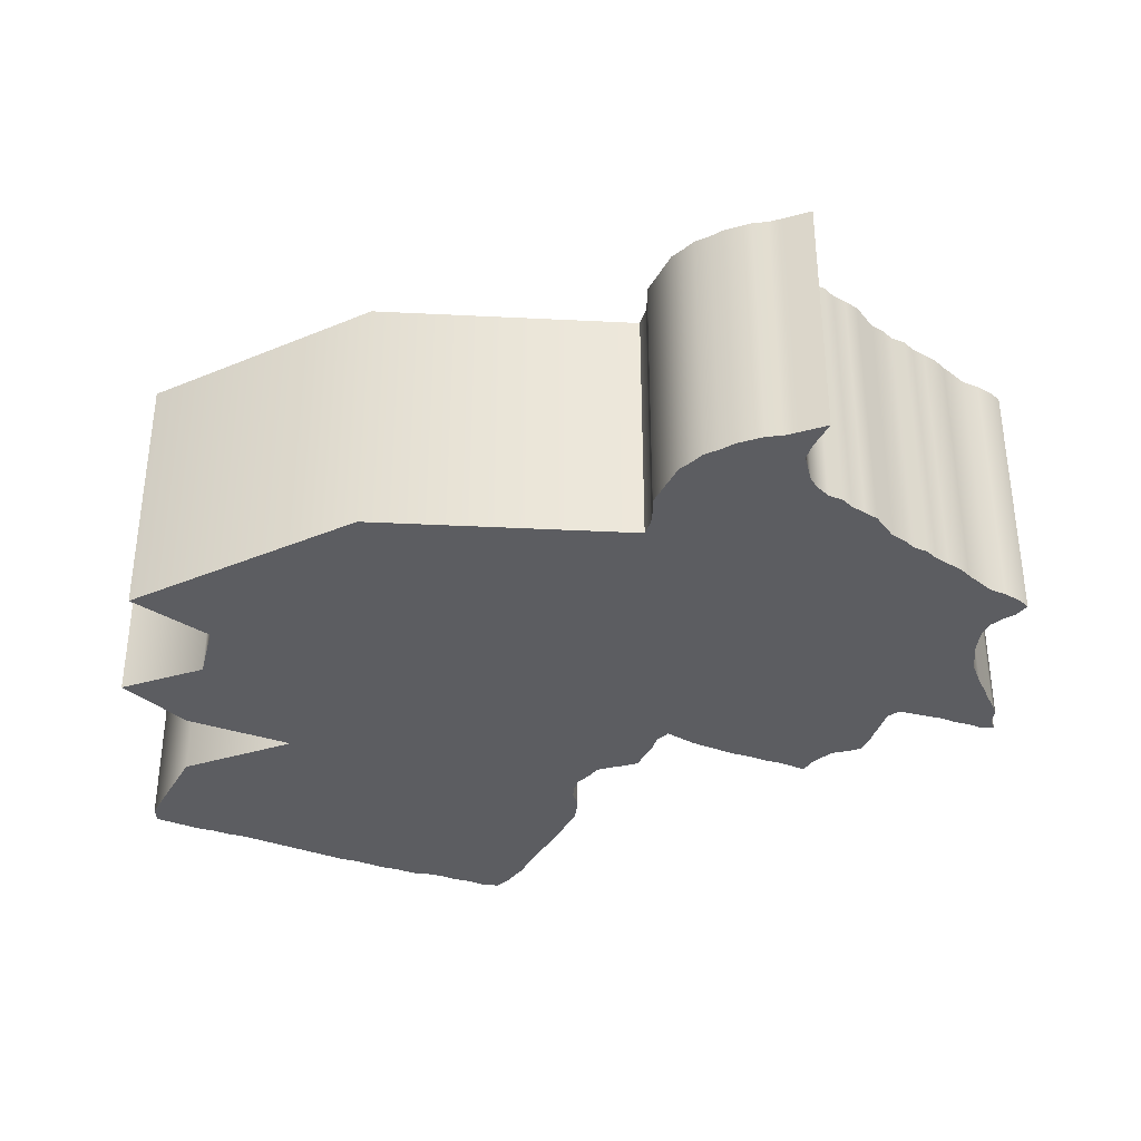
<metadata>
{"format":"obj","ext":"obj","renderer":"f3d","projection":"perspective","resolution":1024,"background":"white","views":[{"elev":-36.6,"azim":-25.6,"up":"+Z"}]}
</metadata>
<code>
v -0.01102 0.08884 0.2641
v -0.00745 0.08982 0.2641
v -0.01053 0.08982 0.2641
v -0.006316 0.08966 0.2641
v -0.004208 0.08949 0.2641
v -0.005342 0.08966 0.2641
v 0.004226 0.08933 0.2641
v 0.003251 0.08949 0.2641
v 0.007468 0.08917 0.2641
v 0.006334 0.08933 0.2641
v 0.009577 0.08884 0.2641
v 0.008608 0.08917 0.2641
v 0.01072 0.08868 0.2641
v 0.01283 0.08852 0.2641
v 0.01169 0.08868 0.2641
v 0.01493 0.0882 0.2641
v 0.01396 0.08852 0.2641
v 0.01542 0.08641 0.2641
v 0.01525 0.08738 0.2641
v 0.01558 0.0822 0.2641
v 0.01558 0.08544 0.2641
v 0.01574 0.07685 0.2641
v 0.01574 0.08106 0.2641
v 0.01509 0.07506 0.2641
v 0.01542 0.07587 0.2641
v 0.01396 0.07263 0.2641
v 0.01444 0.07068 0.2641
v 0.01428 0.07166 0.2641
v 0.01509 0.07003 0.2641
v 0.01655 0.06874 0.2641
v 0.0159 0.06938 0.2641
v 0.01655 0.06663 0.2641
v 0.01444 0.07068 0.2641
v 0.01639 0.06549 0.2641
v 0.01672 0.06452 0.2641
v 0.01882 0.06485 0.2641
v 0.01769 0.06468 0.2641
v 0.0219 0.06485 0.2641
v 0.02304 0.06468 0.2641
v 0.02514 0.06452 0.2641
v 0.02418 0.06468 0.2641
v 0.02709 0.06355 0.2641
v 0.02709 0.06452 0.2641
v 0.02742 0.06274 0.2641
v 0.02774 0.06192 0.2641
v 0.0292 0.06063 0.2641
v 0.02855 0.06128 0.2641
v 0.0292 0.0595 0.2641
v 0.02904 0.05852 0.2641
v 0.02871 0.05641 0.2641
v 0.02888 0.05739 0.2641
v 0.03018 0.05544 0.2641
v 0.03212 0.05511 0.2641
v 0.03115 0.05528 0.2641
v 0.03407 0.05495 0.2641
v 0.03309 0.05511 0.2641
v 0.03585 0.05463 0.2641
v 0.03504 0.05495 0.2641
v 0.0352 0.05398 0.2641
v 0.03423 0.05235 0.2641
v 0.03488 0.053 0.2641
v 0.03342 0.05171 0.2641
v 0.03196 0.05041 0.2641
v 0.03277 0.05106 0.2641
v 0.03066 0.04911 0.2641
v 0.02969 0.04749 0.2641
v 0.03018 0.0483 0.2641
v 0.02936 0.04393 0.2641
v 0.03001 0.04214 0.2641
v 0.02985 0.04311 0.2641
v 0.02904 0.04474 0.2641
v 0.0292 0.04182 0.2641
v 0.02807 0.04165 0.2641
v 0.02904 0.04571 0.2641
v 0.02499 0.041 0.2641
v 0.0232 0.04052 0.2641
v 0.02418 0.04068 0.2641
v 0.02693 0.04165 0.2641
v 0.02223 0.04035 0.2641
v 0.02044 0.04004 0.2641
v 0.02142 0.04004 0.2641
v 0.02044 0.04004 0.2641
v 0.01866 0.03954 0.2641
v 0.01963 0.03971 0.2641
v 0.01607 0.03841 0.2641
v 0.01704 0.03857 0.2641
v 0.01509 0.03825 0.2641
v 0.01331 0.03793 0.2641
v 0.01428 0.03793 0.2641
v 0.01023 0.03435 0.2641
v 0.009577 0.03306 0.2641
v 0.01023 0.03241 0.2641
v 0.01039 0.03549 0.2641
v 0.008933 0.03371 0.2641
v 0.01104 0.0363 0.2641
v 0.008283 0.03435 0.2641
v 0.006825 0.03549 0.2641
v 0.007468 0.03484 0.2641
v 0.006175 0.03614 0.2641
v 0.005685 0.03695 0.2641
v 0.004716 0.03874 0.2641
v 0.005041 0.03776 0.2641
v 0.004391 0.03954 0.2641
v 0.004876 0.04376 0.2641
v 0.004391 0.04279 0.2641
v 0.00536 0.04571 0.2641
v -0.0201 0.06549 0.2641
v -0.01037 0.05203 0.2641
v -0.01442 0.06679 0.2641
v -0.01361 0.07068 0.2641
v -0.01264 0.07685 0.2641
v -0.01767 0.0749 0.2641
v -0.005501 0.07652 0.2641
v -0.01085 0.08236 0.2641
v 0.01444 0.07441 0.2641
v 0.0292 0.0556 0.2641
v 0.02936 0.04668 0.2641
v 0.01169 0.03711 0.2641
v 0.0125 0.0376 0.2641
v 0.006175 0.03614 0.2641
v 0.0052 0.04457 0.2641
v 0.00536 0.04571 0.2641
v -0.01264 0.07685 0.2641
v 0.0292 0.0556 0.2641
v 0.03423 0.05235 0.2641
v 0.0125 0.0376 0.2641
v 0.03066 0.04911 0.2641
v 0.02044 0.04004 0.2641
v 0.01412 0.0736 0.2641
v 0.0052 0.04457 0.2641
v 0.01412 0.0736 0.2641
v -0.01053 0.08982 0.2473
v -0.00745 0.08982 0.2473
v -0.01102 0.08884 0.2473
v -0.005342 0.08966 0.2473
v -0.004208 0.08949 0.2473
v -0.006316 0.08966 0.2473
v 0.003251 0.08949 0.2473
v 0.004226 0.08933 0.2473
v -0.004208 0.08949 0.2473
v 0.006334 0.08933 0.2473
v 0.007468 0.08917 0.2473
v 0.008608 0.08917 0.2473
v 0.009577 0.08884 0.2473
v 0.01169 0.08868 0.2473
v 0.01283 0.08852 0.2473
v 0.01072 0.08868 0.2473
v 0.01396 0.08852 0.2473
v 0.01493 0.0882 0.2473
v 0.01525 0.08738 0.2473
v 0.01542 0.08641 0.2473
v 0.01558 0.08544 0.2473
v 0.01558 0.0822 0.2473
v 0.01574 0.08106 0.2473
v 0.01574 0.07685 0.2473
v 0.01542 0.07587 0.2473
v 0.01509 0.07506 0.2473
v 0.01428 0.07166 0.2473
v 0.01444 0.07068 0.2473
v 0.01396 0.07263 0.2473
v 0.0159 0.06938 0.2473
v 0.01655 0.06874 0.2473
v 0.01509 0.07003 0.2473
v 0.01655 0.06663 0.2473
v 0.01639 0.06549 0.2473
v 0.01769 0.06468 0.2473
v 0.01882 0.06485 0.2473
v 0.01672 0.06452 0.2473
v 0.0219 0.06485 0.2473
v 0.02418 0.06468 0.2473
v 0.02514 0.06452 0.2473
v 0.02304 0.06468 0.2473
v 0.02709 0.06452 0.2473
v 0.02709 0.06355 0.2473
v 0.02742 0.06274 0.2473
v 0.02855 0.06128 0.2473
v 0.0292 0.06063 0.2473
v 0.02774 0.06192 0.2473
v 0.0292 0.0595 0.2473
v 0.02888 0.05739 0.2473
v 0.02871 0.05641 0.2473
v 0.02904 0.05852 0.2473
v 0.03115 0.05528 0.2473
v 0.03212 0.05511 0.2473
v 0.03018 0.05544 0.2473
v 0.03309 0.05511 0.2473
v 0.03407 0.05495 0.2473
v 0.03504 0.05495 0.2473
v 0.03585 0.05463 0.2473
v 0.0352 0.05398 0.2473
v 0.03488 0.053 0.2473
v 0.03423 0.05235 0.2473
v 0.03277 0.05106 0.2473
v 0.03196 0.05041 0.2473
v 0.03342 0.05171 0.2473
v 0.03018 0.0483 0.2473
v 0.02969 0.04749 0.2473
v 0.03066 0.04911 0.2473
v 0.02985 0.04311 0.2473
v 0.03001 0.04214 0.2473
v 0.02936 0.04393 0.2473
v 0.02904 0.04474 0.2473
v 0.0292 0.04182 0.2473
v 0.02807 0.04165 0.2473
v 0.02904 0.04571 0.2473
v 0.02418 0.04068 0.2473
v 0.0232 0.04052 0.2473
v 0.02499 0.041 0.2473
v 0.02693 0.04165 0.2473
v 0.02142 0.04004 0.2473
v 0.02044 0.04004 0.2473
v 0.02223 0.04035 0.2473
v 0.01963 0.03971 0.2473
v 0.01866 0.03954 0.2473
v 0.01704 0.03857 0.2473
v 0.01607 0.03841 0.2473
v 0.01866 0.03954 0.2473
v 0.01509 0.03825 0.2473
v 0.01428 0.03793 0.2473
v 0.01331 0.03793 0.2473
v 0.01023 0.03241 0.2473
v 0.009577 0.03306 0.2473
v 0.01023 0.03435 0.2473
v 0.01039 0.03549 0.2473
v 0.008933 0.03371 0.2473
v 0.01104 0.0363 0.2473
v 0.007468 0.03484 0.2473
v 0.006825 0.03549 0.2473
v 0.008283 0.03435 0.2473
v 0.006175 0.03614 0.2473
v 0.005041 0.03776 0.2473
v 0.004716 0.03874 0.2473
v 0.005685 0.03695 0.2473
v 0.004391 0.03954 0.2473
v 0.004391 0.04279 0.2473
v 0.004876 0.04376 0.2473
v -0.01037 0.05203 0.2473
v -0.0201 0.06549 0.2473
v 0.00536 0.04571 0.2473
v -0.01442 0.06679 0.2473
v -0.01361 0.07068 0.2473
v -0.01767 0.0749 0.2473
v -0.01264 0.07685 0.2473
v -0.01085 0.08236 0.2473
v -0.005501 0.07652 0.2473
v 0.01444 0.07441 0.2473
v 0.0292 0.0556 0.2473
v 0.02936 0.04668 0.2473
v 0.01169 0.03711 0.2473
v 0.0125 0.0376 0.2473
v 0.0052 0.04457 0.2473
v 0.01412 0.0736 0.2473
v 0.01412 0.0736 0.2473
v 0.01396 0.07263 0.2473
v -0.01053 0.08982 0.2641
v -0.00745 0.08982 0.2473
v -0.01053 0.08982 0.2473
v -0.00745 0.08982 0.2641
v -0.006316 0.08966 0.2473
v -0.006316 0.08966 0.2641
v -0.005342 0.08966 0.2473
v -0.005342 0.08966 0.2641
v -0.004208 0.08949 0.2473
v -0.004208 0.08949 0.2641
v 0.003251 0.08949 0.2473
v 0.003251 0.08949 0.2641
v 0.004226 0.08933 0.2473
v 0.004226 0.08933 0.2641
v 0.006334 0.08933 0.2473
v 0.006334 0.08933 0.2641
v 0.007468 0.08917 0.2473
v 0.007468 0.08917 0.2641
v 0.008608 0.08917 0.2473
v 0.008608 0.08917 0.2641
v 0.009577 0.08884 0.2473
v 0.009577 0.08884 0.2641
v 0.01072 0.08868 0.2473
v 0.01072 0.08868 0.2641
v 0.01169 0.08868 0.2473
v 0.01169 0.08868 0.2641
v 0.01283 0.08852 0.2473
v 0.01283 0.08852 0.2641
v 0.01396 0.08852 0.2473
v 0.01396 0.08852 0.2641
v 0.01493 0.0882 0.2473
v 0.01493 0.0882 0.2641
v 0.01493 0.0882 0.2641
v 0.01525 0.08738 0.2473
v 0.01493 0.0882 0.2473
v 0.01525 0.08738 0.2641
v 0.01542 0.08641 0.2473
v 0.01542 0.08641 0.2641
v 0.01558 0.08544 0.2473
v 0.01558 0.08544 0.2641
v 0.01558 0.0822 0.2473
v 0.01558 0.0822 0.2641
v 0.01574 0.08106 0.2473
v 0.01574 0.08106 0.2641
v 0.01574 0.07685 0.2473
v 0.01574 0.07685 0.2641
v 0.01542 0.07587 0.2473
v 0.01542 0.07587 0.2641
v 0.01509 0.07506 0.2473
v 0.01509 0.07506 0.2641
v 0.01444 0.07441 0.2473
v 0.01444 0.07441 0.2641
v 0.01412 0.0736 0.2473
v 0.01412 0.0736 0.2641
v 0.01396 0.07263 0.2473
v 0.01396 0.07263 0.2641
v 0.01428 0.07166 0.2473
v 0.01428 0.07166 0.2641
v 0.01444 0.07068 0.2473
v 0.01444 0.07068 0.2641
v 0.01509 0.07003 0.2473
v 0.01509 0.07003 0.2641
v 0.0159 0.06938 0.2473
v 0.0159 0.06938 0.2641
v 0.01655 0.06874 0.2473
v 0.01655 0.06874 0.2641
v 0.01655 0.06663 0.2473
v 0.01655 0.06663 0.2641
v 0.01639 0.06549 0.2473
v 0.01639 0.06549 0.2641
v 0.01672 0.06452 0.2473
v 0.01672 0.06452 0.2641
v 0.01672 0.06452 0.2641
v 0.01769 0.06468 0.2473
v 0.01672 0.06452 0.2473
v 0.01769 0.06468 0.2641
v 0.01882 0.06485 0.2473
v 0.01882 0.06485 0.2641
v 0.0219 0.06485 0.2473
v 0.0219 0.06485 0.2641
v 0.02304 0.06468 0.2473
v 0.02304 0.06468 0.2641
v 0.02418 0.06468 0.2473
v 0.02418 0.06468 0.2641
v 0.02514 0.06452 0.2473
v 0.02514 0.06452 0.2641
v 0.02709 0.06452 0.2473
v 0.02709 0.06452 0.2641
v 0.02709 0.06452 0.2641
v 0.02709 0.06355 0.2473
v 0.02709 0.06452 0.2473
v 0.02709 0.06355 0.2641
v 0.02742 0.06274 0.2473
v 0.02742 0.06274 0.2641
v 0.02774 0.06192 0.2473
v 0.02774 0.06192 0.2641
v 0.02855 0.06128 0.2473
v 0.02855 0.06128 0.2641
v 0.0292 0.06063 0.2473
v 0.0292 0.06063 0.2641
v 0.0292 0.0595 0.2473
v 0.0292 0.0595 0.2641
v 0.02904 0.05852 0.2473
v 0.02904 0.05852 0.2641
v 0.02888 0.05739 0.2473
v 0.02888 0.05739 0.2641
v 0.02871 0.05641 0.2473
v 0.02871 0.05641 0.2641
v 0.0292 0.0556 0.2473
v 0.0292 0.0556 0.2641
v 0.03018 0.05544 0.2473
v 0.03018 0.05544 0.2641
v 0.03115 0.05528 0.2473
v 0.03115 0.05528 0.2641
v 0.03212 0.05511 0.2473
v 0.03212 0.05511 0.2641
v 0.03309 0.05511 0.2473
v 0.03309 0.05511 0.2641
v 0.03407 0.05495 0.2473
v 0.03407 0.05495 0.2641
v 0.03504 0.05495 0.2473
v 0.03504 0.05495 0.2641
v 0.03585 0.05463 0.2473
v 0.03585 0.05463 0.2641
v 0.03585 0.05463 0.2641
v 0.0352 0.05398 0.2473
v 0.03585 0.05463 0.2473
v 0.0352 0.05398 0.2641
v 0.03488 0.053 0.2473
v 0.03488 0.053 0.2641
v 0.03423 0.05235 0.2473
v 0.03423 0.05235 0.2641
v 0.03342 0.05171 0.2473
v 0.03342 0.05171 0.2641
v 0.03277 0.05106 0.2473
v 0.03277 0.05106 0.2641
v 0.03196 0.05041 0.2473
v 0.03196 0.05041 0.2641
v 0.03066 0.04911 0.2473
v 0.03066 0.04911 0.2641
v 0.03018 0.0483 0.2473
v 0.03018 0.0483 0.2641
v 0.02969 0.04749 0.2473
v 0.02969 0.04749 0.2641
v 0.02936 0.04668 0.2473
v 0.02936 0.04668 0.2641
v 0.02904 0.04571 0.2473
v 0.02904 0.04571 0.2641
v 0.02904 0.04474 0.2473
v 0.02904 0.04474 0.2641
v 0.02936 0.04393 0.2473
v 0.02936 0.04393 0.2641
v 0.02985 0.04311 0.2473
v 0.02985 0.04311 0.2641
v 0.03001 0.04214 0.2473
v 0.03001 0.04214 0.2641
v 0.03001 0.04214 0.2641
v 0.0292 0.04182 0.2473
v 0.03001 0.04214 0.2473
v 0.0292 0.04182 0.2641
v 0.02807 0.04165 0.2473
v 0.02807 0.04165 0.2641
v 0.02693 0.04165 0.2473
v 0.02693 0.04165 0.2641
v 0.02499 0.041 0.2473
v 0.02499 0.041 0.2641
v 0.02418 0.04068 0.2473
v 0.02418 0.04068 0.2641
v 0.0232 0.04052 0.2473
v 0.0232 0.04052 0.2641
v 0.02223 0.04035 0.2473
v 0.02223 0.04035 0.2641
v 0.02142 0.04004 0.2473
v 0.02142 0.04004 0.2641
v 0.02044 0.04004 0.2473
v 0.02044 0.04004 0.2641
v 0.01963 0.03971 0.2473
v 0.01963 0.03971 0.2641
v 0.01866 0.03954 0.2473
v 0.01866 0.03954 0.2641
v 0.01866 0.03954 0.2641
v 0.01704 0.03857 0.2473
v 0.01866 0.03954 0.2473
v 0.01866 0.03954 0.2641
v 0.01704 0.03857 0.2641
v 0.01704 0.03857 0.2473
v 0.01607 0.03841 0.2473
v 0.01607 0.03841 0.2641
v 0.01509 0.03825 0.2473
v 0.01509 0.03825 0.2641
v 0.01428 0.03793 0.2473
v 0.01428 0.03793 0.2641
v 0.01331 0.03793 0.2473
v 0.01331 0.03793 0.2641
v 0.0125 0.0376 0.2473
v 0.0125 0.0376 0.2641
v 0.0125 0.0376 0.2641
v 0.01169 0.03711 0.2473
v 0.0125 0.0376 0.2473
v 0.01169 0.03711 0.2641
v 0.01104 0.0363 0.2473
v 0.01104 0.0363 0.2641
v 0.01039 0.03549 0.2473
v 0.01039 0.03549 0.2641
v 0.01023 0.03435 0.2473
v 0.01023 0.03435 0.2641
v 0.01023 0.03241 0.2473
v 0.01023 0.03241 0.2641
v 0.01023 0.03241 0.2641
v 0.009577 0.03306 0.2473
v 0.01023 0.03241 0.2473
v 0.009577 0.03306 0.2641
v 0.008933 0.03371 0.2473
v 0.008933 0.03371 0.2641
v 0.008283 0.03435 0.2473
v 0.008283 0.03435 0.2641
v 0.007468 0.03484 0.2473
v 0.007468 0.03484 0.2641
v 0.006825 0.03549 0.2473
v 0.006825 0.03549 0.2641
v 0.006175 0.03614 0.2473
v 0.006175 0.03614 0.2641
v 0.005685 0.03695 0.2473
v 0.005685 0.03695 0.2641
v 0.005041 0.03776 0.2473
v 0.005041 0.03776 0.2641
v 0.004716 0.03874 0.2473
v 0.004716 0.03874 0.2641
v 0.004391 0.03954 0.2473
v 0.004391 0.03954 0.2641
v 0.004391 0.04279 0.2473
v 0.004391 0.04279 0.2641
v 0.004876 0.04376 0.2473
v 0.004876 0.04376 0.2641
v 0.0052 0.04457 0.2473
v 0.0052 0.04457 0.2641
v 0.00536 0.04571 0.2473
v 0.00536 0.04571 0.2641
v 0.00536 0.04571 0.2641
v -0.01037 0.05203 0.2473
v 0.00536 0.04571 0.2473
v -0.01037 0.05203 0.2641
v -0.0201 0.06549 0.2473
v -0.0201 0.06549 0.2641
v -0.0201 0.06549 0.2641
v -0.01442 0.06679 0.2473
v -0.0201 0.06549 0.2473
v -0.01442 0.06679 0.2641
v -0.01442 0.06679 0.2641
v -0.01361 0.07068 0.2473
v -0.01442 0.06679 0.2473
v -0.01361 0.07068 0.2641
v -0.01767 0.0749 0.2473
v -0.01767 0.0749 0.2641
v -0.01767 0.0749 0.2641
v -0.01264 0.07685 0.2473
v -0.01767 0.0749 0.2473
v -0.01264 0.07685 0.2641
v -0.005501 0.07652 0.2473
v -0.005501 0.07652 0.2641
v -0.005501 0.07652 0.2641
v -0.01085 0.08236 0.2473
v -0.005501 0.07652 0.2473
v -0.01085 0.08236 0.2641
v -0.01102 0.08884 0.2473
v -0.01102 0.08884 0.2641
v -0.01053 0.08982 0.2473
v -0.01053 0.08982 0.2641
g Node #0
f 1 2 3
f 4 5 6
f 5 7 8
f 7 9 10
f 9 11 12
f 13 14 15
f 14 16 17
f 13 16 14
f 16 18 19
f 18 20 21
f 20 22 23
f 22 24 25
f 26 27 28
f 29 30 31
f 29 32 30
f 33 32 29
f 33 34 32
f 35 36 37
f 35 38 36
f 39 40 41
f 40 42 43
f 40 44 42
f 45 46 47
f 45 48 46
f 49 50 51
f 52 53 54
f 53 55 56
f 55 57 58
f 53 57 55
f 53 59 57
f 59 60 61
f 62 63 64
f 65 66 67
f 68 69 70
f 71 69 68
f 71 72 69
f 71 73 72
f 74 73 71
f 75 76 77
f 78 76 75
f 79 80 81
f 82 83 84
f 83 85 86
f 83 87 85
f 87 88 89
f 90 91 92
f 93 91 90
f 93 94 91
f 95 94 93
f 96 97 98
f 96 99 97
f 100 101 102
f 100 103 101
f 103 104 105
f 106 107 108
f 106 109 107
f 106 110 109
f 110 111 112
f 113 1 114
f 113 2 1
f 5 9 7
f 5 11 9
f 5 13 11
f 13 18 16
f 18 22 20
f 22 115 24
f 33 35 34
f 35 39 38
f 35 40 39
f 35 44 40
f 35 45 44
f 45 49 48
f 52 59 53
f 116 59 52
f 116 60 59
f 74 78 73
f 117 78 74
f 66 78 117
f 66 76 78
f 66 79 76
f 83 88 87
f 118 94 95
f 118 96 94
f 118 99 96
f 119 99 118
f 120 103 100
f 103 121 104
f 106 111 110
f 122 113 123
f 113 4 2
f 5 18 13
f 5 22 18
f 35 49 45
f 35 50 49
f 35 124 50
f 124 62 125
f 35 62 124
f 35 63 62
f 65 79 66
f 65 80 79
f 88 120 126
f 83 120 88
f 120 121 103
f 122 4 113
f 122 5 4
f 5 115 22
f 35 127 63
f 35 128 127
f 33 128 35
f 27 83 82
f 83 121 120
f 5 129 115
f 122 129 5
f 26 83 27
f 26 121 83
f 130 129 122
f 121 26 131
f 132 133 134
f 135 136 137
f 138 139 140
f 141 142 139
f 143 144 142
f 145 146 147
f 148 149 146
f 146 149 147
f 150 151 149
f 152 153 151
f 154 155 153
f 156 157 155
f 158 159 160
f 161 162 163
f 162 164 163
f 163 164 159
f 164 165 159
f 166 167 168
f 167 169 168
f 170 171 172
f 173 174 171
f 174 175 171
f 176 177 178
f 177 179 178
f 180 181 182
f 183 184 185
f 186 187 184
f 188 189 187
f 187 189 184
f 189 190 184
f 191 192 190
f 193 194 195
f 196 197 198
f 199 200 201
f 201 200 202
f 200 203 202
f 203 204 202
f 202 204 205
f 206 207 208
f 208 207 209
f 210 211 212
f 213 214 211
f 215 216 217
f 216 218 217
f 219 220 218
f 221 222 223
f 223 222 224
f 222 225 224
f 224 225 226
f 227 228 229
f 228 230 229
f 231 232 233
f 232 234 233
f 235 236 234
f 237 238 239
f 238 240 239
f 240 241 239
f 242 243 241
f 244 134 245
f 134 133 245
f 139 142 140
f 142 144 140
f 144 147 140
f 149 151 147
f 153 155 151
f 157 246 155
f 165 168 159
f 169 172 168
f 172 171 168
f 171 175 168
f 175 178 168
f 179 182 178
f 184 190 185
f 185 190 247
f 190 192 247
f 204 209 205
f 205 209 248
f 248 209 197
f 209 207 197
f 207 212 197
f 218 220 217
f 226 225 249
f 225 229 249
f 229 230 249
f 249 230 250
f 233 234 230
f 236 251 234
f 241 243 239
f 243 245 239
f 133 137 245
f 147 151 140
f 151 155 140
f 178 182 168
f 182 181 168
f 181 247 168
f 192 195 247
f 247 195 168
f 195 194 168
f 197 212 198
f 212 211 198
f 250 230 220
f 220 230 217
f 234 251 230
f 245 137 239
f 137 136 239
f 155 246 140
f 194 198 168
f 198 211 168
f 168 211 159
f 211 214 159
f 230 251 217
f 246 252 140
f 136 253 239
f 159 214 160
f 217 251 254
f 239 253 251
f 253 254 251
f 255 256 257
f 255 258 256
f 258 259 256
f 258 260 259
f 260 261 259
f 260 262 261
f 262 263 261
f 262 264 263
f 264 265 263
f 264 266 265
f 266 267 265
f 266 268 267
f 268 269 267
f 268 270 269
f 270 271 269
f 270 272 271
f 272 273 271
f 272 274 273
f 274 275 273
f 274 276 275
f 276 277 275
f 276 278 277
f 278 279 277
f 278 280 279
f 280 281 279
f 280 282 281
f 282 283 281
f 282 284 283
f 284 285 283
f 284 286 285
f 287 288 289
f 287 290 288
f 290 291 288
f 290 292 291
f 292 293 291
f 292 294 293
f 294 295 293
f 294 296 295
f 296 297 295
f 296 298 297
f 298 299 297
f 298 300 299
f 300 301 299
f 300 302 301
f 302 303 301
f 302 304 303
f 304 305 303
f 304 306 305
f 306 307 305
f 306 308 307
f 308 309 307
f 308 310 309
f 310 311 309
f 310 312 311
f 312 313 311
f 312 314 313
f 314 315 313
f 314 316 315
f 316 317 315
f 316 318 317
f 318 319 317
f 318 320 319
f 320 321 319
f 320 322 321
f 322 323 321
f 322 324 323
f 324 325 323
f 324 326 325
f 327 328 329
f 327 330 328
f 330 331 328
f 330 332 331
f 332 333 331
f 332 334 333
f 334 335 333
f 334 336 335
f 336 337 335
f 336 338 337
f 338 339 337
f 338 340 339
f 340 341 339
f 340 342 341
f 343 344 345
f 343 346 344
f 346 347 344
f 346 348 347
f 348 349 347
f 348 350 349
f 350 351 349
f 350 352 351
f 352 353 351
f 352 354 353
f 354 355 353
f 354 356 355
f 356 357 355
f 356 358 357
f 358 359 357
f 358 360 359
f 360 361 359
f 360 362 361
f 362 363 361
f 362 364 363
f 364 365 363
f 364 366 365
f 366 367 365
f 366 368 367
f 368 369 367
f 368 370 369
f 370 371 369
f 370 372 371
f 372 373 371
f 372 374 373
f 374 375 373
f 374 376 375
f 376 377 375
f 376 378 377
f 379 380 381
f 379 382 380
f 382 383 380
f 382 384 383
f 384 385 383
f 384 386 385
f 386 387 385
f 386 388 387
f 388 389 387
f 388 390 389
f 390 391 389
f 390 392 391
f 392 393 391
f 392 394 393
f 394 395 393
f 394 396 395
f 396 397 395
f 396 398 397
f 398 399 397
f 398 400 399
f 400 401 399
f 400 402 401
f 402 403 401
f 402 404 403
f 404 405 403
f 404 406 405
f 406 407 405
f 406 408 407
f 408 409 407
f 408 410 409
f 411 412 413
f 411 414 412
f 414 415 412
f 414 416 415
f 416 417 415
f 416 418 417
f 418 419 417
f 418 420 419
f 420 421 419
f 420 422 421
f 422 423 421
f 422 424 423
f 424 425 423
f 424 426 425
f 426 427 425
f 426 428 427
f 428 429 427
f 428 430 429
f 430 431 429
f 430 432 431
f 432 433 431
f 432 434 433
f 435 436 437
f 438 439 440
f 439 441 440
f 439 442 441
f 442 443 441
f 442 444 443
f 444 445 443
f 444 446 445
f 446 447 445
f 446 448 447
f 448 449 447
f 448 450 449
f 451 452 453
f 451 454 452
f 454 455 452
f 454 456 455
f 456 457 455
f 456 458 457
f 458 459 457
f 458 460 459
f 460 461 459
f 460 462 461
f 463 464 465
f 463 466 464
f 466 467 464
f 466 468 467
f 468 469 467
f 468 470 469
f 470 471 469
f 470 472 471
f 472 473 471
f 472 474 473
f 474 475 473
f 474 476 475
f 476 477 475
f 476 478 477
f 478 479 477
f 478 480 479
f 480 481 479
f 480 482 481
f 482 483 481
f 482 484 483
f 484 485 483
f 484 486 485
f 486 487 485
f 486 488 487
f 488 489 487
f 488 490 489
f 490 491 489
f 490 492 491
f 493 494 495
f 493 496 494
f 496 497 494
f 496 498 497
f 499 500 501
f 499 502 500
f 503 504 505
f 503 506 504
f 506 507 504
f 506 508 507
f 509 510 511
f 509 512 510
f 512 513 510
f 512 514 513
f 515 516 517
f 515 518 516
f 518 519 516
f 518 520 519
f 520 521 519
f 520 522 521

</code>
